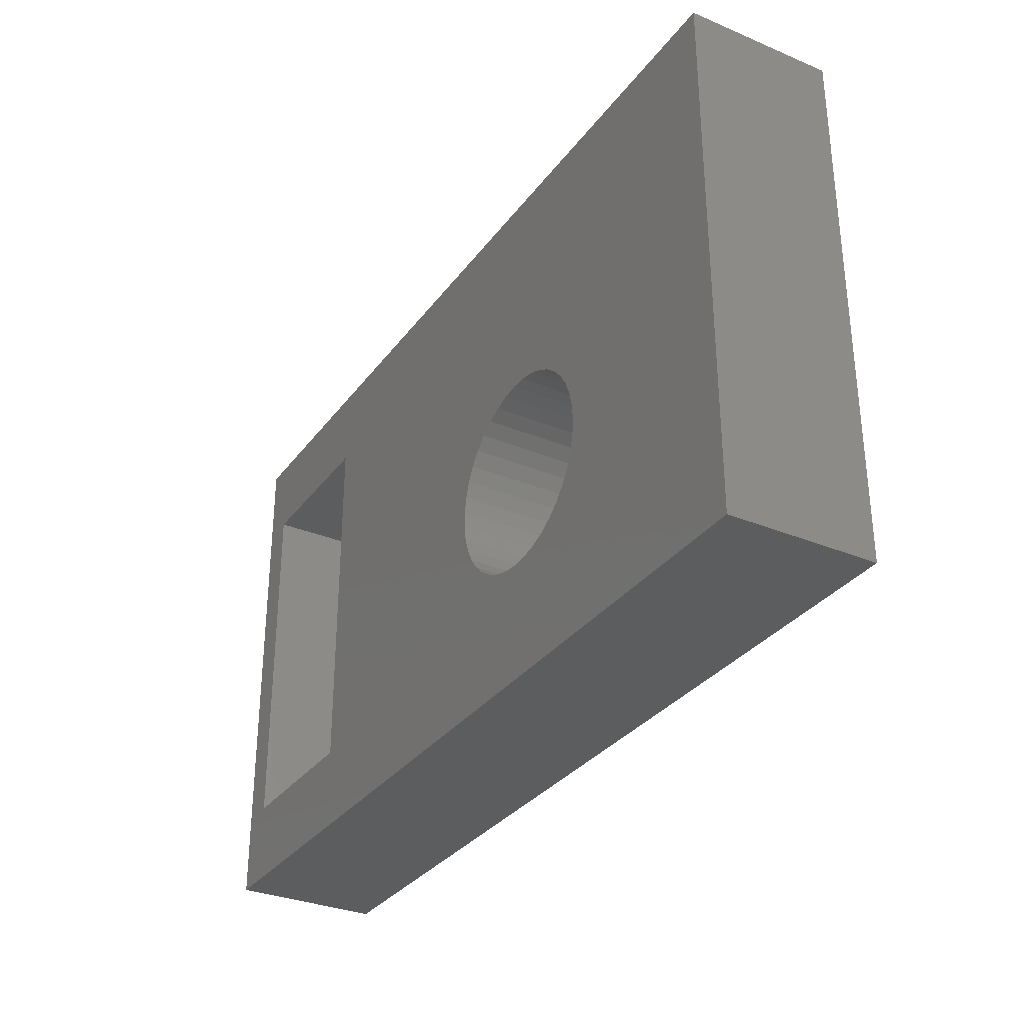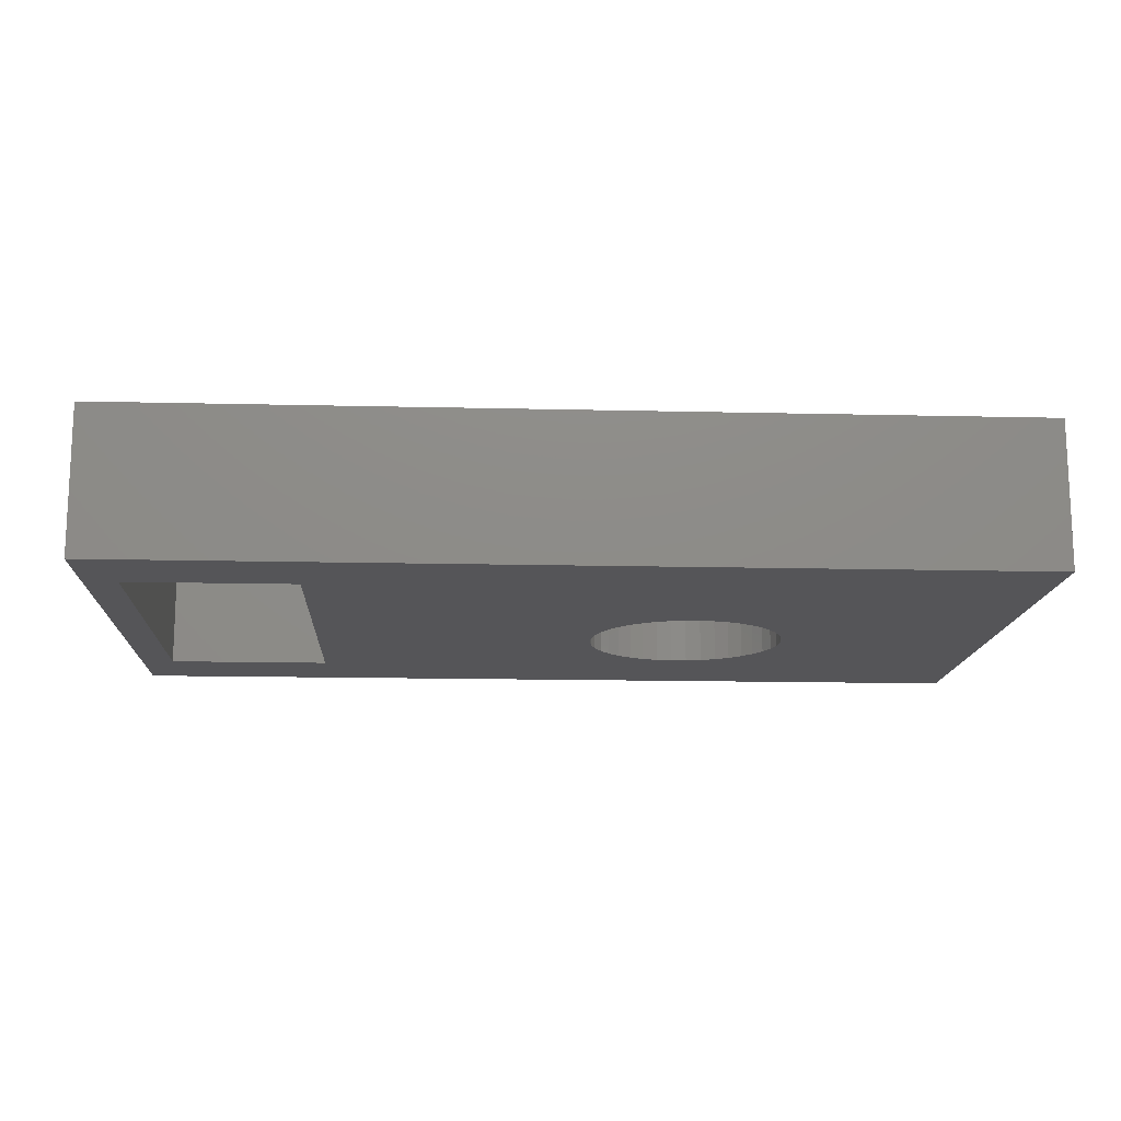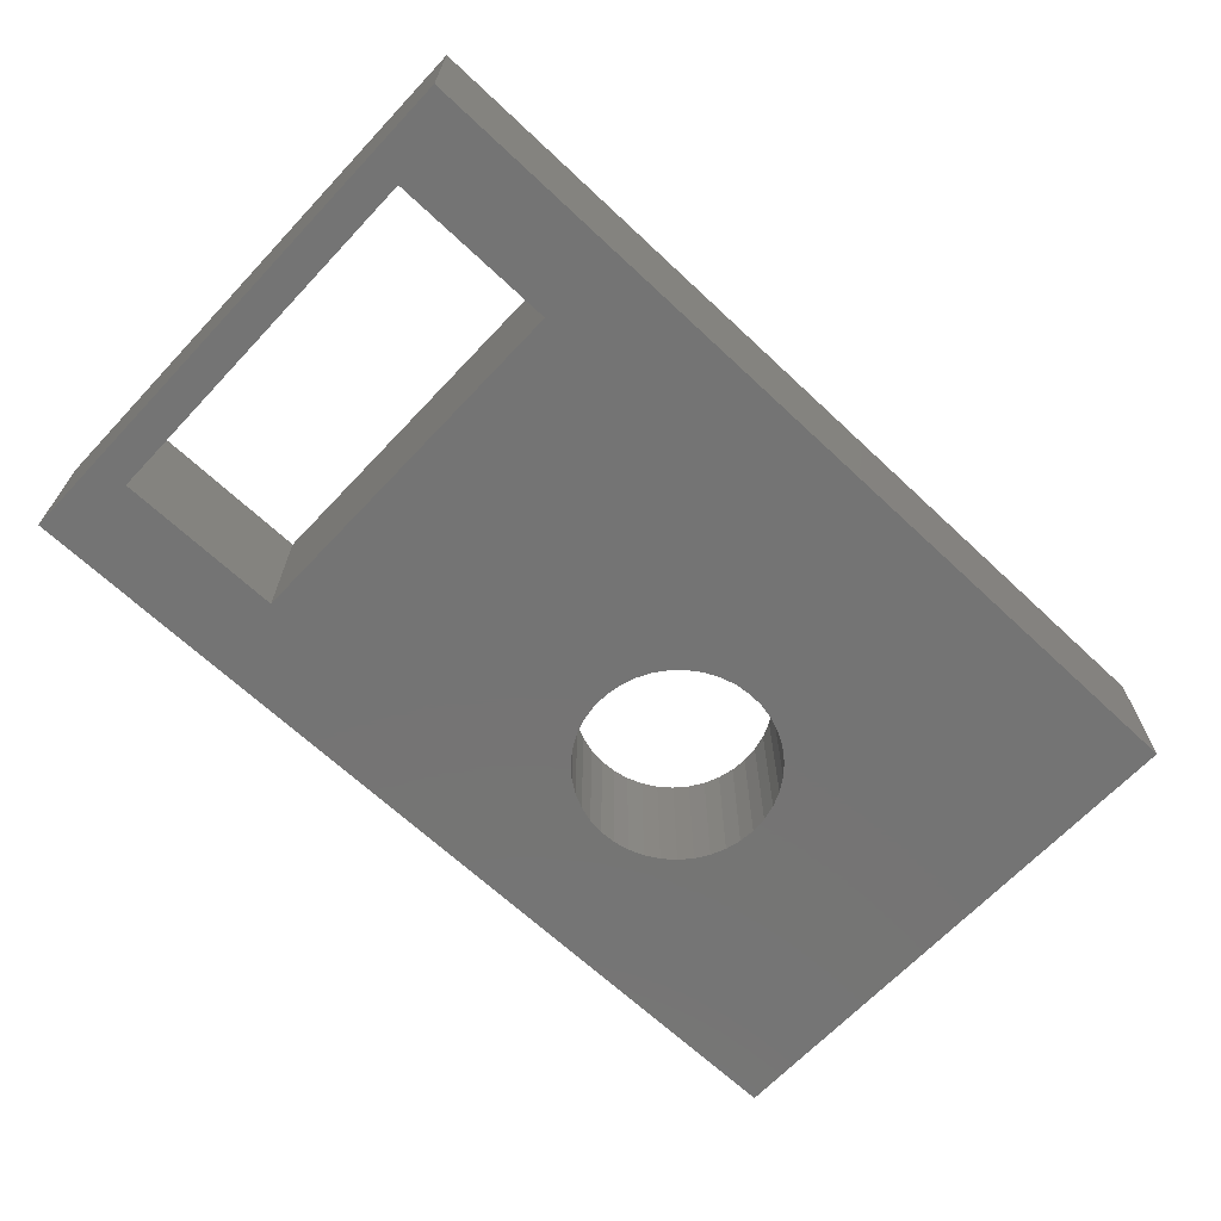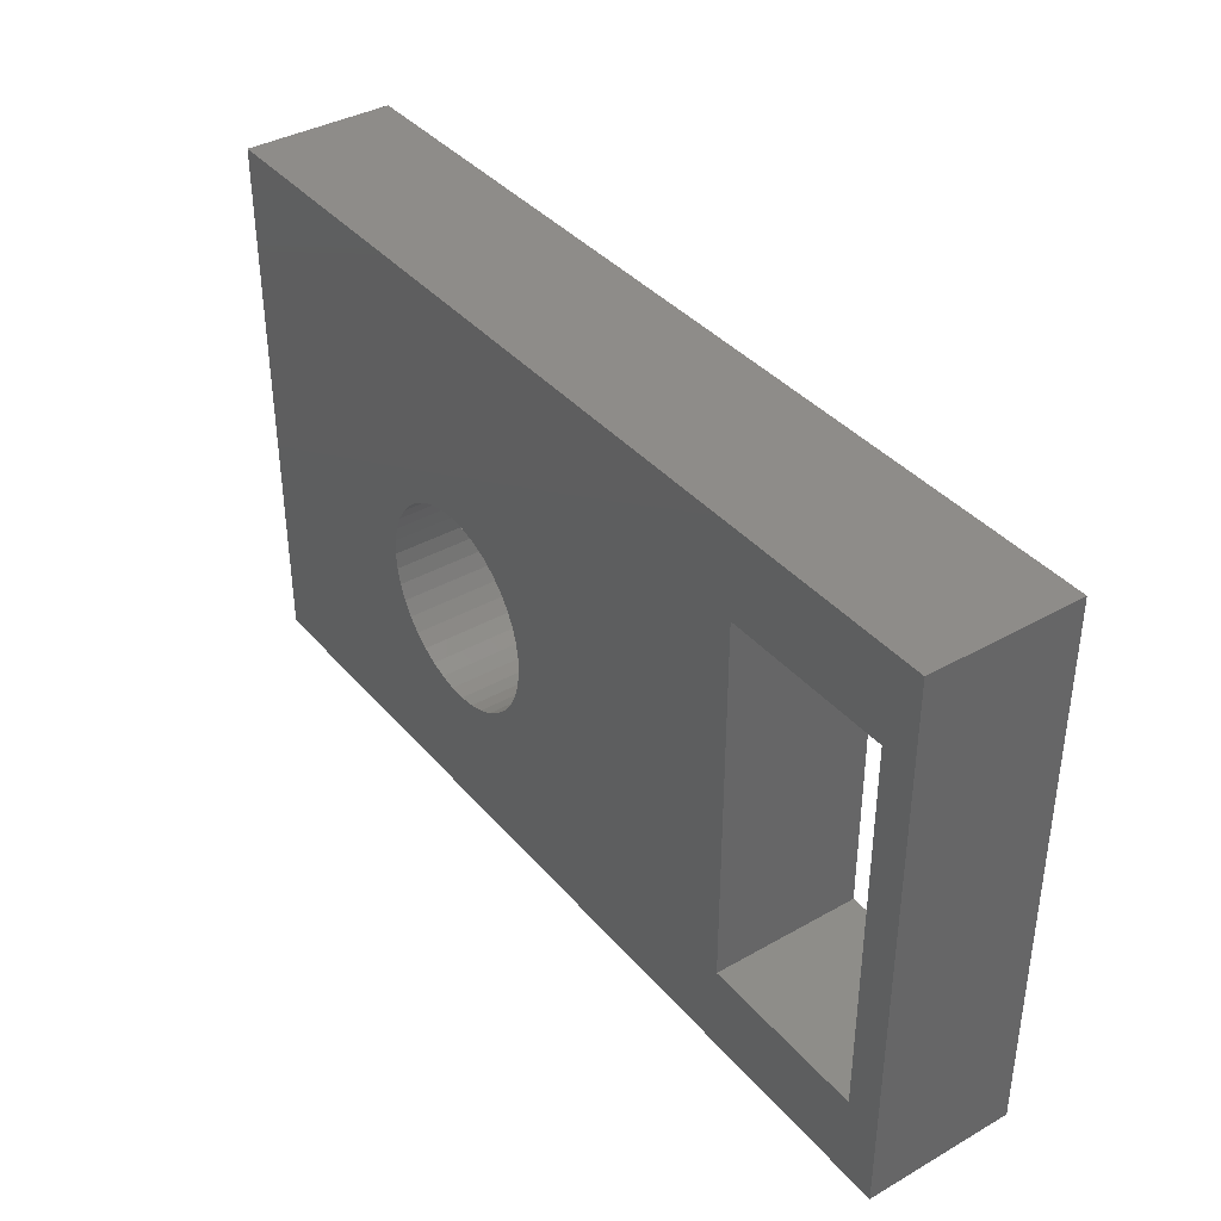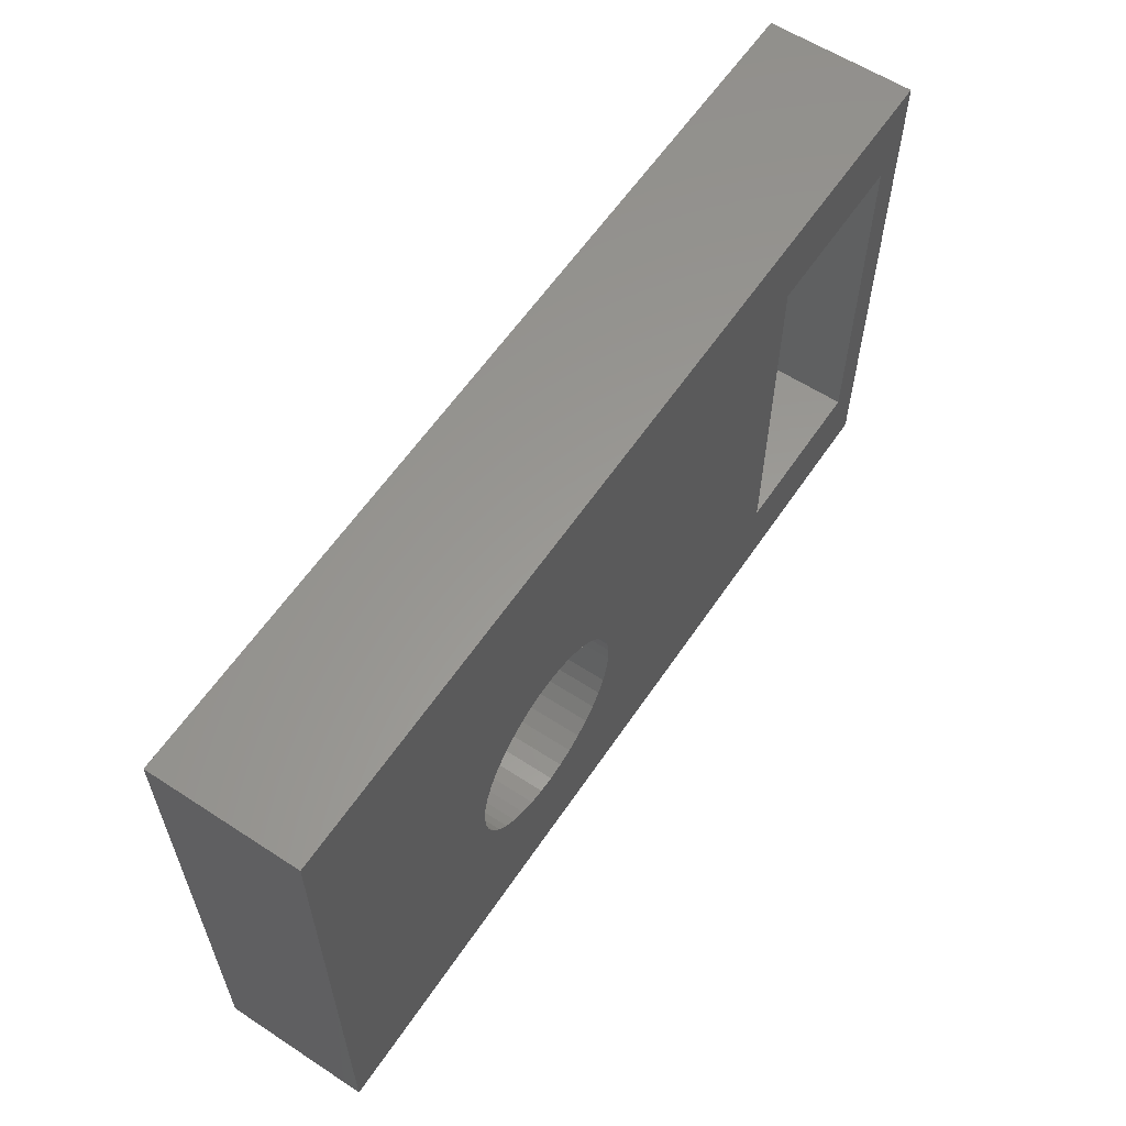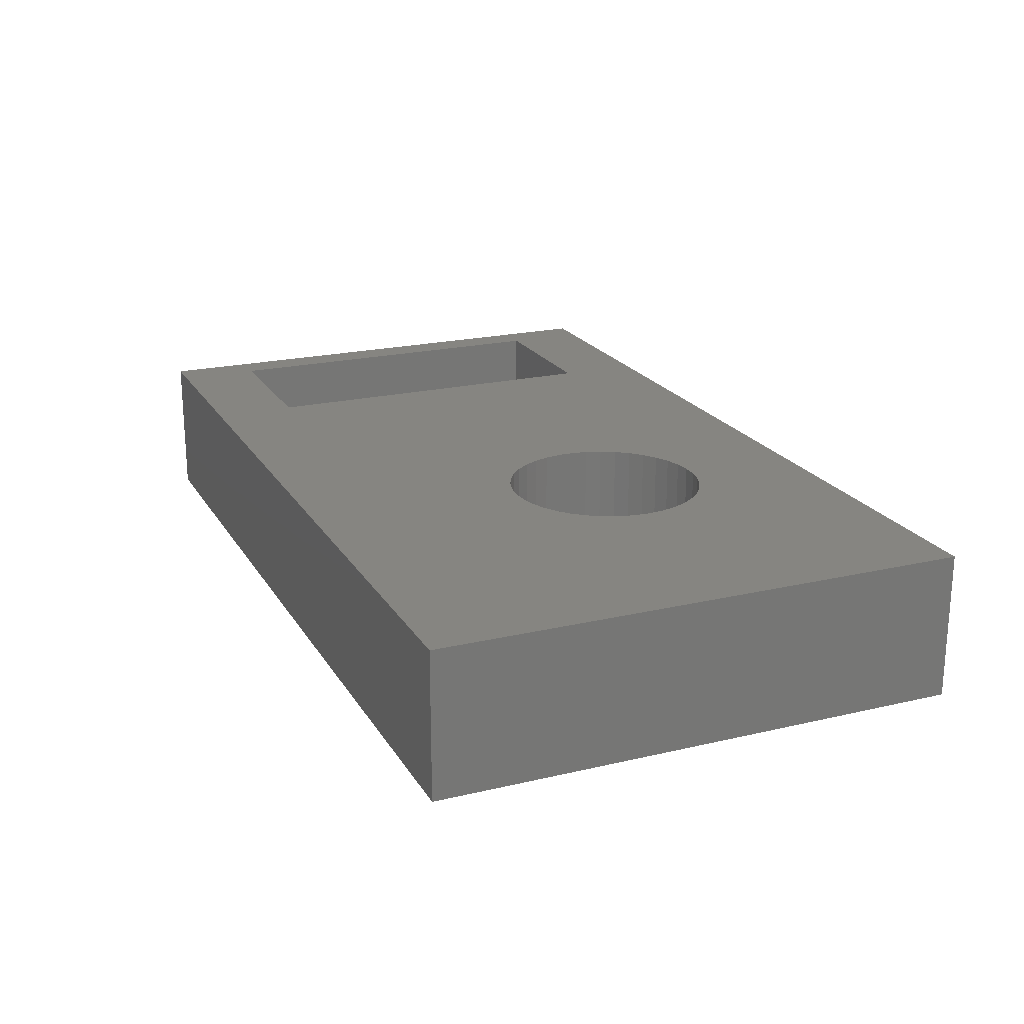
<metadata>
{"format":"stl","ext":"stl","renderer":"f3d","projection":"perspective","resolution":1024,"background":"white","views":[{"elev":-31.9,"azim":59.7,"up":"+Z"},{"elev":-14.4,"azim":-3.0,"up":"+Y"},{"elev":-66.6,"azim":-43.3,"up":"+Y"},{"elev":38.2,"azim":-125.7,"up":"+Z"},{"elev":59.6,"azim":123.8,"up":"+Z"},{"elev":20.9,"azim":67.0,"up":"+Y"}]}
</metadata>
<code>
# stl→obj: 192 verts, 292 faces
v 0.9286 -0.01587 -0.2778
v -0.4429 -0.2222 -0.2778
v -0.4429 -0.01587 -0.2778
v 0.9286 -0.2222 -0.2778
v -0.4429 -0.2222 0.5349
v -0.4429 -0.01587 0.5349
v 0.9286 -0.01587 0.5349
v 0.9286 -0.2222 0.5349
v -0.4429 0 -0.2778
v 0.9286 0 -0.2778
v -0.1381 -0.2222 -0.1508
v -0.3921 -0.2222 -0.1508
v -0.3921 -0.2222 0.4079
v -0.1381 -0.2222 0.4079
v 0.3497 -0.2222 -0.06565
v 0.332 -0.2222 -0.04867
v 0.3172 -0.2222 -0.02906
v 0.3698 -0.2222 -0.07958
v 0.3058 -0.2222 -0.007347
v 0.392 -0.2222 -0.0901
v 0.2981 -0.2222 0.01591
v -0.1381 -0.2222 0.1286
v 0.4156 -0.2222 -0.09692
v 0.2941 -0.2222 0.04012
v 0.2941 -0.2222 0.06464
v 0.2981 -0.2222 0.08885
v 0.3058 -0.2222 0.1121
v 0.3172 -0.2222 0.1338
v 0.332 -0.2222 0.1534
v 0.3497 -0.2222 0.1704
v 0.3698 -0.2222 0.1843
v 0.392 -0.2222 0.1949
v 0.4156 -0.2222 0.2017
v 0.4399 -0.2222 0.2046
v 0.4399 -0.2222 -0.09988
v 0.4644 -0.2222 -0.09889
v 0.4884 -0.2222 -0.09398
v 0.5114 -0.2222 -0.08529
v 0.5326 -0.2222 -0.07303
v 0.5516 -0.2222 -0.05752
v 0.5679 -0.2222 -0.03916
v 0.581 -0.2222 -0.01843
v 0.5906 -0.2222 0.004127
v 0.5964 -0.2222 0.02794
v 0.5984 -0.2222 0.05238
v 0.5964 -0.2222 0.07682
v 0.5906 -0.2222 0.1006
v 0.581 -0.2222 0.1232
v 0.5679 -0.2222 0.1439
v 0.5516 -0.2222 0.1623
v 0.5326 -0.2222 0.1778
v 0.5114 -0.2222 0.19
v 0.4884 -0.2222 0.1987
v 0.4644 -0.2222 0.2037
v -0.4429 0 0.5349
v 0.9286 0 0.5349
v -0.1381 1.041e-17 -0.1508
v -0.4429 1.041e-17 -0.2778
v -0.3921 1.041e-17 -0.1508
v -0.4429 1.041e-17 0.5349
v -0.3921 1.041e-17 0.4079
v -0.1381 1.041e-17 0.4079
v 0.3497 1.041e-17 -0.06565
v 0.332 1.041e-17 -0.04867
v 0.3172 1.041e-17 -0.02906
v 0.3698 1.041e-17 -0.07958
v 0.3058 1.041e-17 -0.007347
v 0.392 1.041e-17 -0.0901
v 0.2981 1.041e-17 0.01591
v -0.1381 1.041e-17 0.1286
v 0.4156 1.041e-17 -0.09692
v 0.2941 1.041e-17 0.04012
v 0.2941 1.041e-17 0.06464
v 0.2981 1.041e-17 0.08885
v 0.3058 1.041e-17 0.1121
v 0.3172 1.041e-17 0.1338
v 0.332 1.041e-17 0.1534
v 0.3497 1.041e-17 0.1704
v 0.3698 1.041e-17 0.1843
v 0.392 1.041e-17 0.1949
v 0.4156 1.041e-17 0.2017
v 0.4399 1.041e-17 0.2046
v 0.9286 1.041e-17 -0.2778
v 0.4399 1.041e-17 -0.09988
v 0.4644 1.041e-17 -0.09889
v 0.4884 1.041e-17 -0.09398
v 0.5114 1.041e-17 -0.08529
v 0.5326 1.041e-17 -0.07303
v 0.5516 1.041e-17 -0.05752
v 0.5679 1.041e-17 -0.03916
v 0.581 1.041e-17 -0.01843
v 0.5906 1.041e-17 0.004127
v 0.5964 1.041e-17 0.02794
v 0.5984 1.041e-17 0.05238
v 0.5964 1.041e-17 0.07682
v 0.9286 1.041e-17 0.5349
v 0.5906 1.041e-17 0.1006
v 0.581 1.041e-17 0.1232
v 0.5679 1.041e-17 0.1439
v 0.5516 1.041e-17 0.1623
v 0.5326 1.041e-17 0.1778
v 0.5114 1.041e-17 0.19
v 0.4884 1.041e-17 0.1987
v 0.4644 1.041e-17 0.2037
v 0.5964 -0.01587 0.07682
v 0.5984 -0.01587 0.05238
v 0.5906 -0.01587 0.1006
v 0.581 -0.01587 0.1232
v 0.5679 -0.01587 0.1439
v 0.5516 -0.01587 0.1623
v 0.5326 -0.01587 0.1778
v 0.5114 -0.01587 0.19
v 0.4884 -0.01587 0.1987
v 0.4644 -0.01587 0.2037
v 0.4399 -0.01587 0.2046
v 0.4156 -0.01587 0.2017
v 0.392 -0.01587 0.1949
v 0.3698 -0.01587 0.1843
v 0.3497 -0.01587 0.1704
v 0.332 -0.01587 0.1534
v 0.3172 -0.01587 0.1338
v 0.3058 -0.01587 0.1121
v 0.2981 -0.01587 0.08885
v 0.2941 -0.01587 0.06464
v 0.2941 -0.01587 0.04012
v 0.2981 -0.01587 0.01591
v 0.3058 -0.01587 -0.007347
v 0.3172 -0.01587 -0.02906
v 0.332 -0.01587 -0.04867
v 0.3497 -0.01587 -0.06565
v 0.3698 -0.01587 -0.07958
v 0.392 -0.01587 -0.0901
v 0.4156 -0.01587 -0.09692
v 0.4399 -0.01587 -0.09988
v 0.4644 -0.01587 -0.09889
v 0.4884 -0.01587 -0.09398
v 0.5114 -0.01587 -0.08529
v 0.5326 -0.01587 -0.07303
v 0.5516 -0.01587 -0.05752
v 0.5679 -0.01587 -0.03916
v 0.581 -0.01587 -0.01843
v 0.5906 -0.01587 0.004127
v 0.5964 -0.01587 0.02794
v -0.1381 -0.01587 -0.1508
v -0.3921 -0.01587 -0.1508
v -0.3921 -0.01587 0.4079
v -0.1381 -0.01587 0.1286
v -0.1381 -0.01587 0.4079
v 0.5984 0 0.05238
v 0.5964 0 0.07682
v 0.5906 0 0.1006
v 0.581 0 0.1232
v 0.5679 0 0.1439
v 0.5516 0 0.1623
v 0.5326 0 0.1778
v 0.5114 0 0.19
v 0.4884 0 0.1987
v 0.4644 0 0.2037
v 0.4399 0 0.2046
v 0.4156 0 0.2017
v 0.392 0 0.1949
v 0.3698 0 0.1843
v 0.3497 0 0.1704
v 0.332 0 0.1534
v 0.3172 0 0.1338
v 0.3058 0 0.1121
v 0.2981 0 0.08885
v 0.2941 0 0.06464
v 0.2941 0 0.04012
v 0.2981 0 0.01591
v 0.3058 0 -0.007347
v 0.3172 0 -0.02906
v 0.332 0 -0.04867
v 0.3497 0 -0.06565
v 0.3698 0 -0.07958
v 0.392 0 -0.0901
v 0.4156 0 -0.09692
v 0.4399 0 -0.09988
v 0.4644 0 -0.09889
v 0.4884 0 -0.09398
v 0.5114 0 -0.08529
v 0.5326 0 -0.07303
v 0.5516 0 -0.05752
v 0.5679 0 -0.03916
v 0.581 0 -0.01843
v 0.5906 0 0.004127
v 0.5964 0 0.02794
v -0.3921 0 -0.1508
v -0.1381 0 -0.1508
v -0.3921 0 0.4079
v -0.1381 0 0.1286
v -0.1381 0 0.4079
f 1 2 3
f 1 4 2
f 3 5 6
f 3 2 5
f 7 4 1
f 7 8 4
f 1 3 9
f 1 9 10
f 11 12 2
f 5 12 13
f 5 2 12
f 14 5 13
f 15 16 11
f 17 11 16
f 18 15 11
f 19 11 17
f 20 18 11
f 21 22 11
f 21 11 19
f 23 20 11
f 24 22 21
f 25 22 24
f 26 22 25
f 27 22 26
f 28 14 22
f 28 22 27
f 29 14 28
f 30 14 29
f 31 14 30
f 32 14 31
f 33 14 32
f 34 14 33
f 4 35 23
f 4 36 35
f 4 37 36
f 4 38 37
f 4 39 38
f 4 40 39
f 4 41 40
f 4 42 41
f 4 43 42
f 4 44 43
f 4 11 2
f 4 23 11
f 45 44 4
f 46 45 4
f 8 14 34
f 8 47 46
f 8 48 47
f 8 49 48
f 8 50 49
f 8 51 50
f 8 52 51
f 8 53 52
f 8 54 53
f 8 34 54
f 8 46 4
f 8 5 14
f 6 8 7
f 6 5 8
f 3 6 55
f 3 55 9
f 7 1 10
f 7 10 56
f 57 58 59
f 60 61 59
f 60 59 58
f 62 61 60
f 63 57 64
f 65 64 57
f 66 57 63
f 67 65 57
f 68 57 66
f 69 57 70
f 69 67 57
f 71 57 68
f 72 69 70
f 73 72 70
f 74 73 70
f 75 74 70
f 76 70 62
f 76 75 70
f 77 76 62
f 78 77 62
f 79 78 62
f 80 79 62
f 81 80 62
f 82 81 62
f 83 71 84
f 83 84 85
f 83 85 86
f 83 86 87
f 83 87 88
f 83 88 89
f 83 89 90
f 83 90 91
f 83 91 92
f 83 92 93
f 83 58 57
f 83 57 71
f 94 83 93
f 95 83 94
f 96 82 62
f 96 95 97
f 96 97 98
f 96 98 99
f 96 99 100
f 96 100 101
f 96 101 102
f 96 102 103
f 96 103 104
f 96 104 82
f 96 83 95
f 96 62 60
f 105 106 45
f 105 45 46
f 107 46 47
f 107 105 46
f 108 47 48
f 108 107 47
f 109 48 49
f 109 108 48
f 110 109 49
f 110 49 50
f 111 110 50
f 111 50 51
f 112 51 52
f 112 111 51
f 113 112 52
f 113 52 53
f 114 53 54
f 114 113 53
f 115 54 34
f 115 114 54
f 116 34 33
f 116 33 32
f 116 115 34
f 117 116 32
f 118 32 31
f 118 31 30
f 118 117 32
f 119 118 30
f 120 30 29
f 120 119 30
f 121 29 28
f 121 120 29
f 122 28 27
f 122 121 28
f 123 27 26
f 123 122 27
f 124 26 25
f 124 123 26
f 125 25 24
f 125 124 25
f 126 24 21
f 126 125 24
f 127 21 19
f 127 126 21
f 128 19 17
f 128 127 19
f 129 17 16
f 129 128 17
f 130 16 15
f 130 129 16
f 131 15 18
f 131 18 20
f 131 130 15
f 132 131 20
f 133 20 23
f 133 23 35
f 133 132 20
f 134 35 36
f 134 133 35
f 135 134 36
f 136 135 36
f 136 36 37
f 137 136 37
f 137 37 38
f 138 137 38
f 138 38 39
f 138 39 40
f 139 138 40
f 140 139 40
f 140 40 41
f 141 140 41
f 141 41 42
f 142 141 42
f 142 42 43
f 143 142 43
f 143 43 44
f 143 44 45
f 106 143 45
f 144 145 12
f 144 12 11
f 145 146 13
f 145 13 12
f 147 144 11
f 147 11 22
f 146 148 14
f 146 14 13
f 148 147 22
f 148 22 14
f 6 7 56
f 6 56 55
f 105 149 106
f 105 150 149
f 107 151 150
f 107 150 105
f 108 152 151
f 108 151 107
f 109 153 152
f 109 152 108
f 110 153 109
f 110 154 153
f 111 154 110
f 111 155 154
f 112 156 155
f 112 155 111
f 113 156 112
f 113 157 156
f 114 158 157
f 114 157 113
f 115 159 158
f 115 158 114
f 116 160 159
f 116 159 115
f 117 161 160
f 117 160 116
f 118 162 161
f 118 161 117
f 119 163 162
f 119 162 118
f 120 164 163
f 120 163 119
f 121 165 164
f 121 164 120
f 122 166 165
f 122 165 121
f 123 167 166
f 123 166 122
f 124 168 167
f 124 167 123
f 125 169 168
f 125 168 124
f 126 170 169
f 126 169 125
f 127 171 170
f 127 170 126
f 128 172 171
f 128 171 127
f 129 173 172
f 129 172 128
f 130 174 173
f 130 173 129
f 131 175 174
f 131 174 130
f 132 176 175
f 132 175 131
f 133 177 176
f 133 176 132
f 134 178 177
f 134 177 133
f 135 178 134
f 135 179 178
f 136 179 135
f 136 180 179
f 137 180 136
f 137 181 180
f 138 181 137
f 138 182 181
f 139 182 138
f 139 183 182
f 140 183 139
f 140 184 183
f 141 184 140
f 141 185 184
f 142 185 141
f 142 186 185
f 143 186 142
f 143 187 186
f 106 149 187
f 106 187 143
f 144 188 145
f 144 189 188
f 145 190 146
f 145 188 190
f 147 189 144
f 147 191 189
f 146 192 148
f 146 190 192
f 148 191 147
f 148 192 191

</code>
